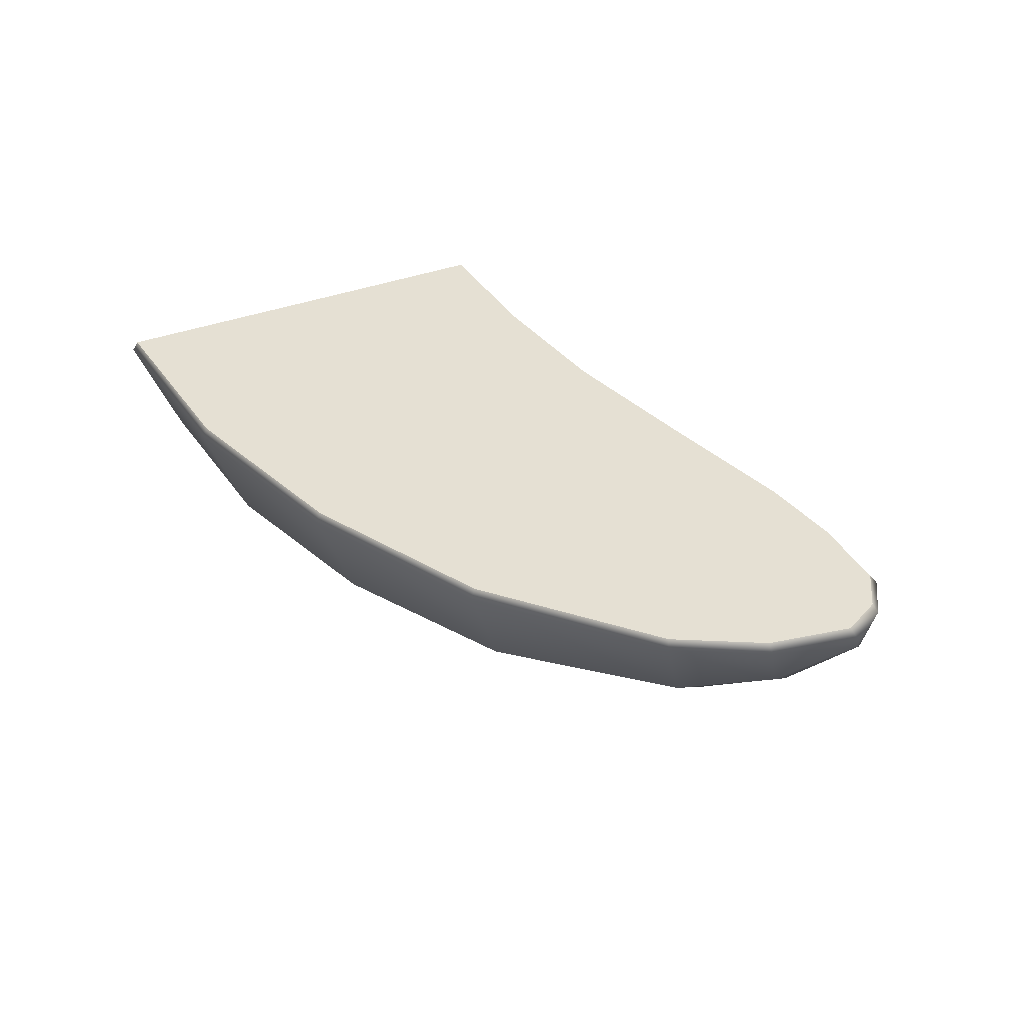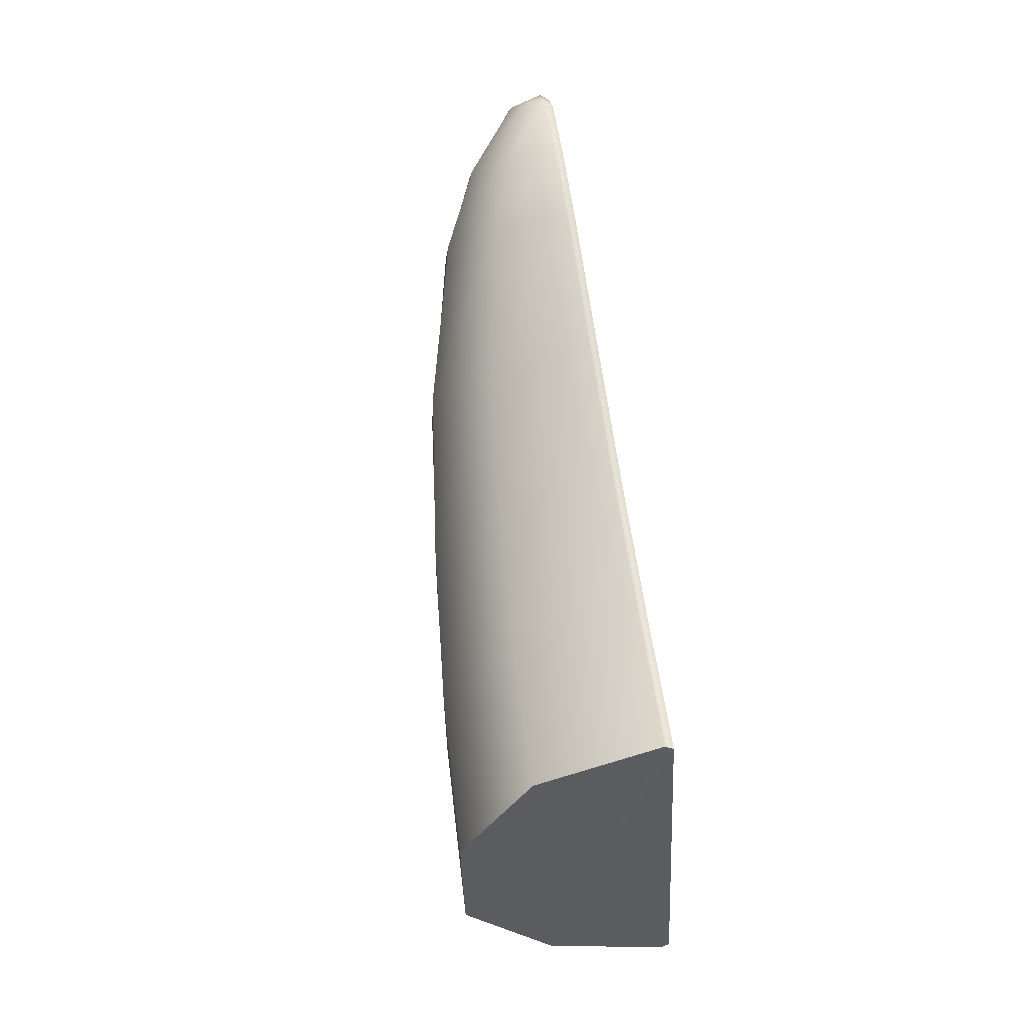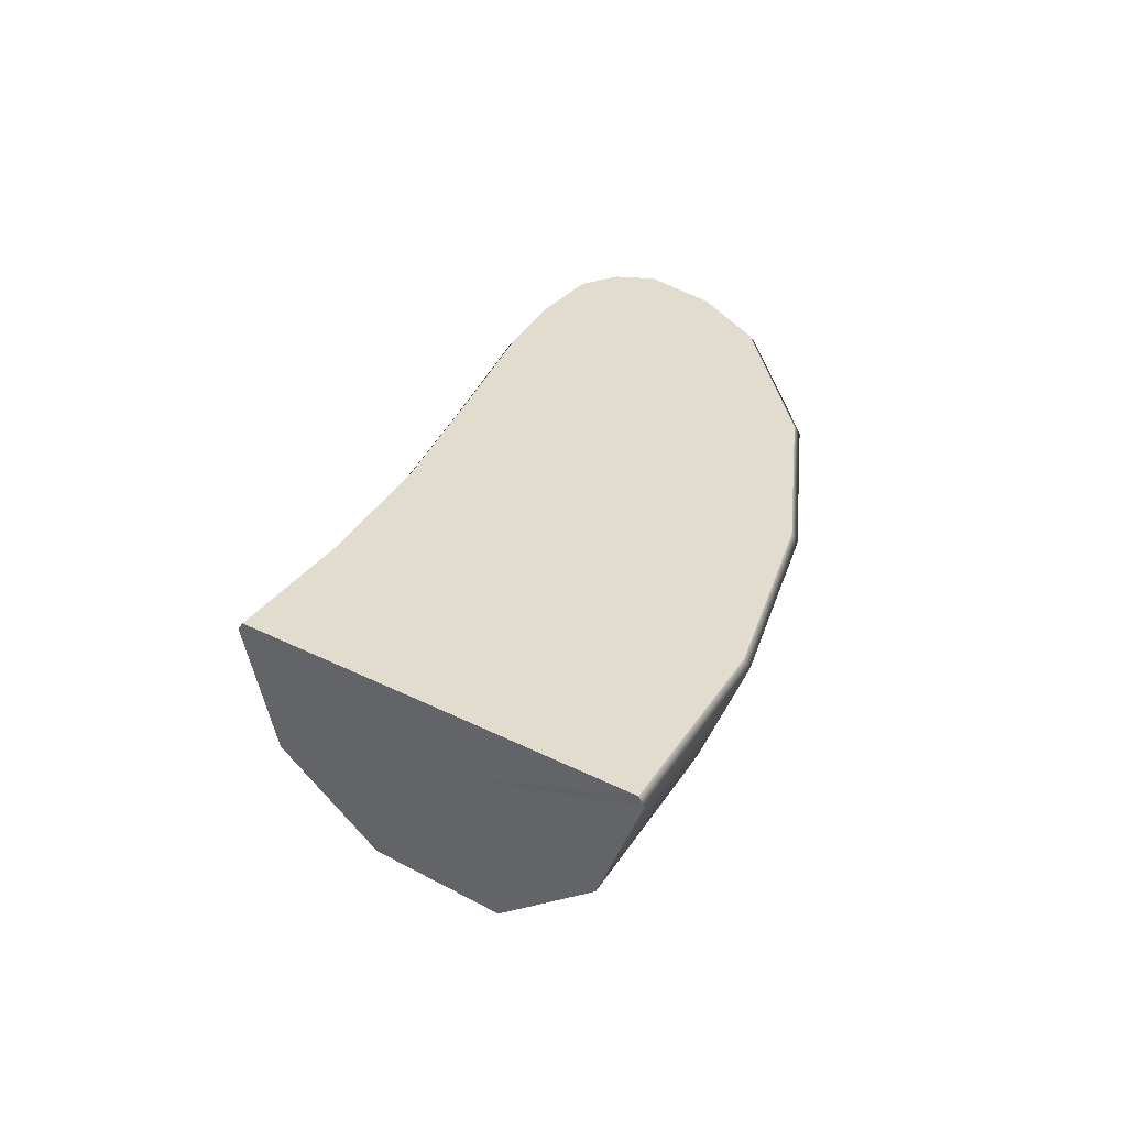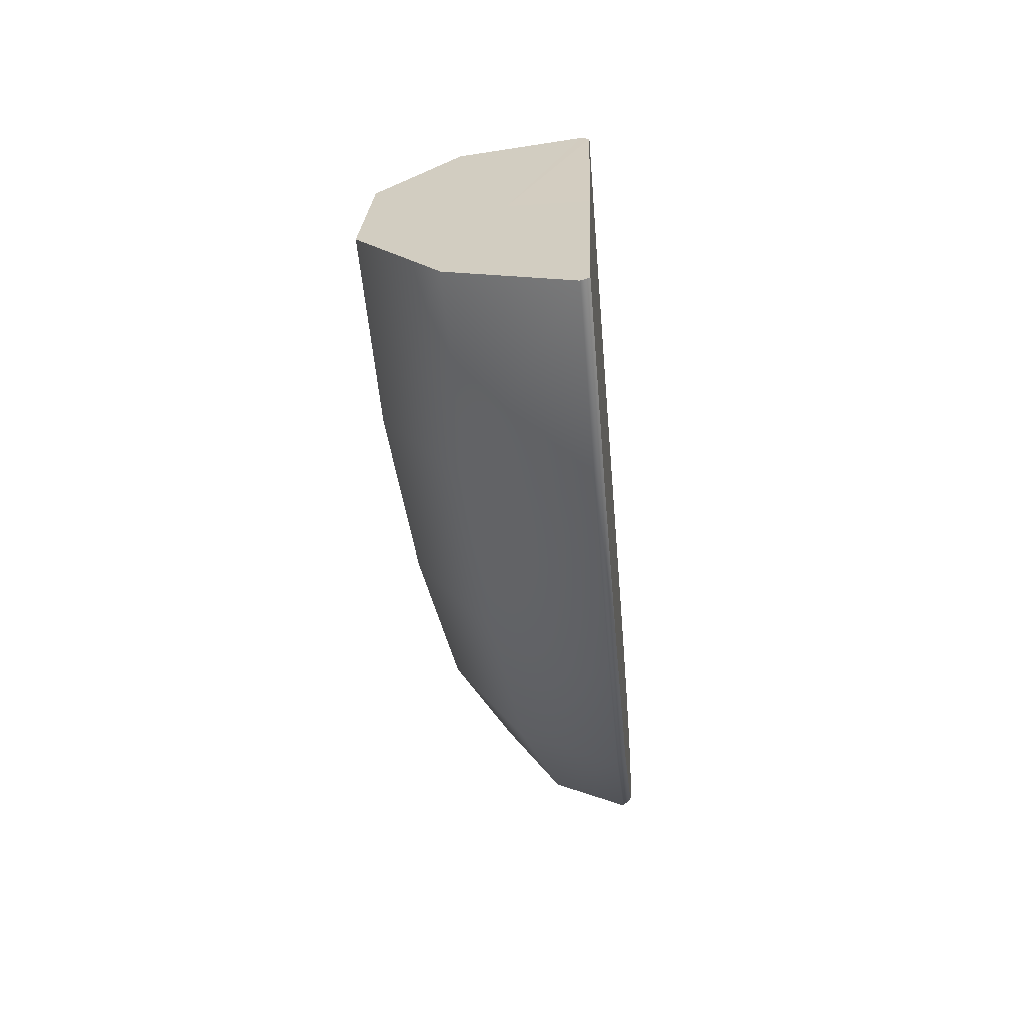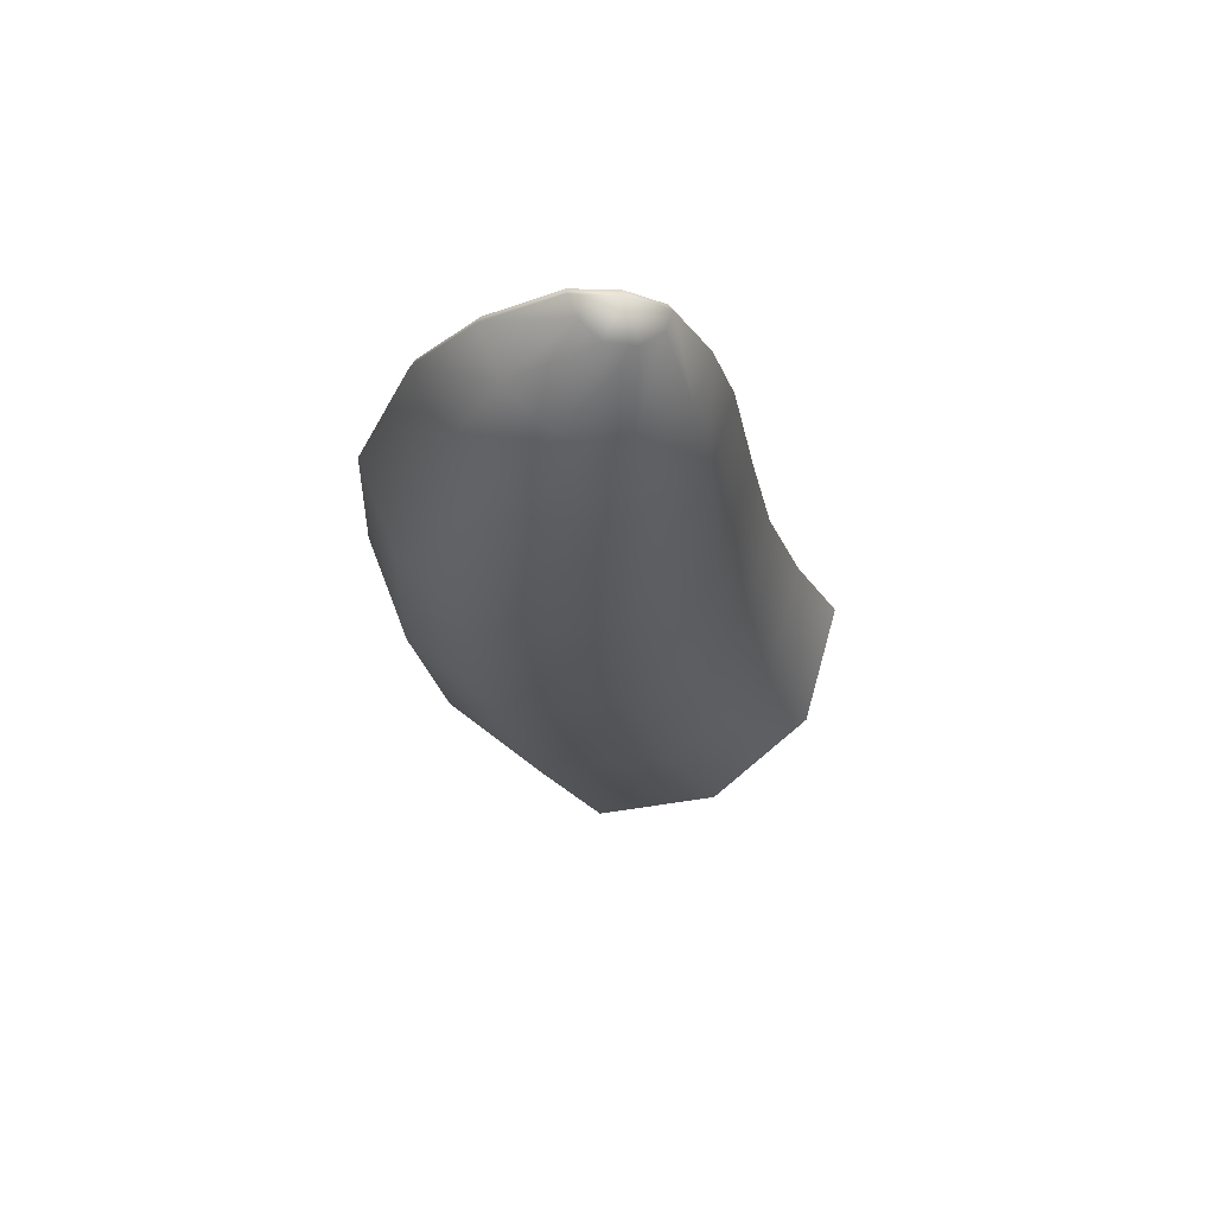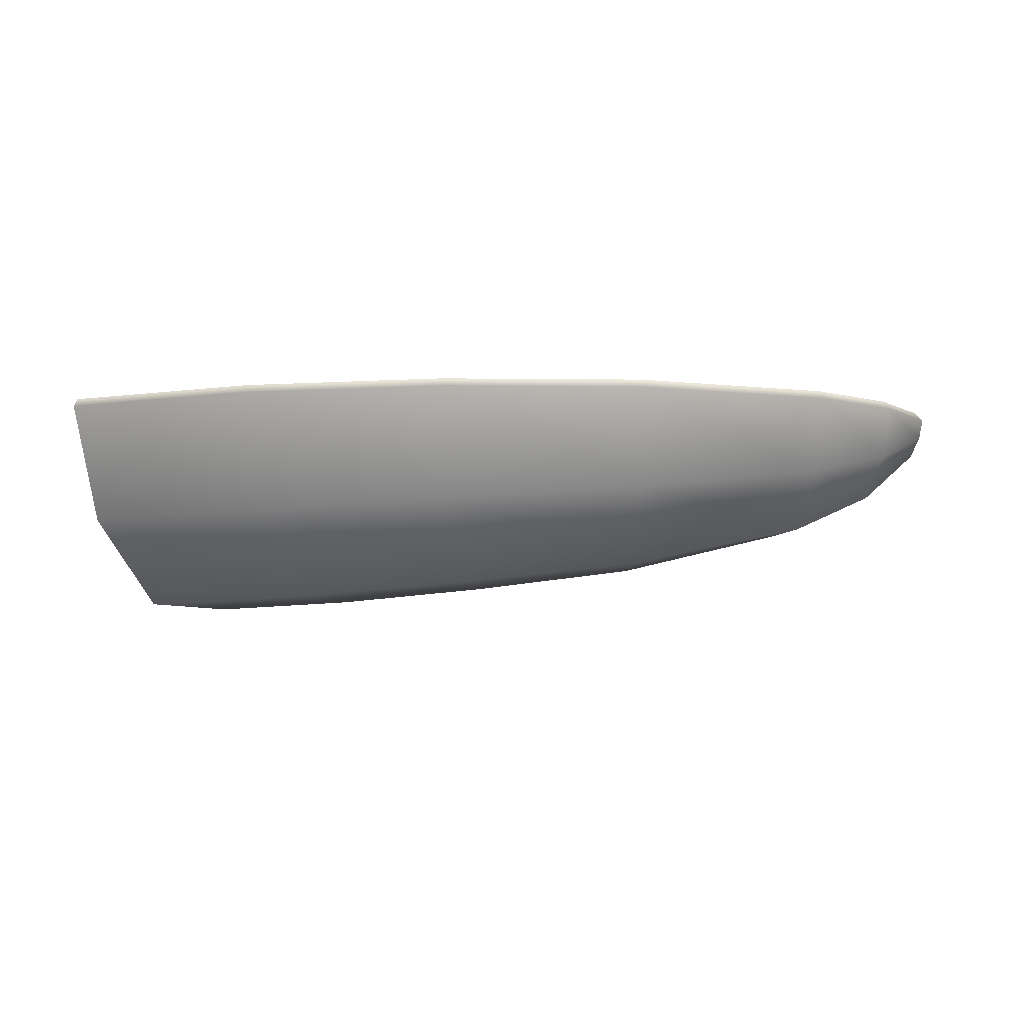
<metadata>
{"format":"obj","ext":"obj","renderer":"f3d","projection":"perspective","resolution":1024,"background":"white","views":[{"elev":37.9,"azim":-138.1,"up":"+Y"},{"elev":75.7,"azim":81.9,"up":"+Z"},{"elev":34.7,"azim":101.3,"up":"+Y"},{"elev":-41.3,"azim":95.0,"up":"+Z"},{"elev":-19.0,"azim":-88.2,"up":"+Y"},{"elev":-8.0,"azim":-176.6,"up":"+Y"}]}
</metadata>
<code>
g default
v -1.35 -0.1171 0.251
v -1.382 -0.1845 0.164
v -1.427 -0.1888 0.04407
v -1.458 -0.1144 -0.0382
v -1.047 -0.2533 0.3457
v -1.109 -0.3999 0.1454
v -1.188 -0.4093 -0.1129
v -1.247 -0.2475 -0.3027
v -0.7038 -0.3538 0.3995
v -0.7702 -0.5587 0.1117
v -0.8547 -0.5719 -0.2544
v -0.9177 -0.3457 -0.5272
v -0.03613 -0.4599 0.4525
v -0.0638 -0.7264 0.06826
v -0.09882 -0.7435 -0.4182
v -0.1251 -0.4493 -0.7823
v 0.5985 -0.5103 0.528
v 0.6339 -0.8061 0.1017
v 0.6788 -0.825 -0.4373
v 0.7125 -0.4986 -0.8414
v 1.209 -0.5418 0.6726
v 1.316 -0.8559 0.2309
v 1.452 -0.876 -0.327
v 1.553 -0.5293 -0.7457
v 1.796 -0.55 0.8766
v 1.973 -0.8689 0.4503
v 2.196 -0.8894 -0.08809
v 2.364 -0.5374 -0.4922
v 2.087 -0.001002 0.1743
v 1.386 -0.001002 -0.05519
v 0.657 -0.001002 -0.1747
v -0.08176 -0.001002 -0.1811
v -0.8136 -0.001002 -0.07599
v -1.149 -0.001002 0.01298
v -1.026 -0.03624 0.4116
v -1.011 -0.001002 0.3878
v -1.34 -0.03498 0.2778
v -1.314 -0.001002 0.2614
v -1.439 -0.001002 -0.07473
v -1.469 -0.03502 -0.07013
v -1.272 -0.03694 -0.3827
v -1.246 -0.001002 -0.3698
v -0.6816 -0.03662 0.4957
v -0.6722 -0.001002 0.4701
v -0.9448 -0.03757 -0.6446
v -0.9284 -0.001002 -0.6236
v -0.02674 -0.03725 0.5828
v -0.02866 -0.001002 0.5562
v -0.1365 -0.03774 -0.942
v -0.1288 -0.001002 -0.9173
v 0.5863 -0.03694 0.6735
v 0.5929 -0.001002 0.6477
v 0.7273 -0.03782 -1.02
v 0.7282 -0.001002 -0.9942
v 1.172 -0.03694 0.8237
v 1.181 -0.001002 0.7984
v 1.598 -0.03783 -0.931
v 1.594 -0.001002 -0.9059
v 1.736 -0.03693 1.023
v 1.746 -0.001002 0.9982
v 2.438 -0.03785 -0.6711
v 2.428 -0.001002 -0.6476
v -1.45 -0.03692 0.1211
v -1.424 -0.001002 0.1113
v 2.085 -0.3248 0.1803
g FoodTallLLowerArm
f 1 2 6 5
f 2 3 7 6
f 3 4 8 7
f 5 6 10 9
f 6 7 11 10
f 7 8 12 11
f 9 10 14 13
f 10 11 15 14
f 11 12 16 15
f 13 14 18 17
f 14 15 19 18
f 15 16 20 19
f 17 18 22 21
f 18 19 23 22
f 19 20 24 23
f 21 22 26 25
f 22 23 27 26
f 23 24 28 27
f 35 36 38 37
f 36 35 43 44
f 37 38 64 63
f 39 40 63 64
f 40 39 42 41
f 41 42 46 45
f 44 43 47 48
f 45 46 50 49
f 48 47 51 52
f 49 50 54 53
f 52 51 55 56
f 53 54 58 57
f 56 55 59 60
f 57 58 62 61
f 37 1 5 35
f 4 40 41 8
f 35 5 9 43
f 8 41 45 12
f 43 9 13 47
f 12 45 49 16
f 47 13 17 51
f 16 49 53 20
f 51 17 21 55
f 20 53 57 24
f 55 21 25 59
f 24 57 61 28
f 1 37 63
f 2 1 63
f 3 2 63
f 4 3 63
f 40 4 63
f 38 36 34 64
f 36 44 33 34
f 44 48 32 33
f 48 52 31 32
f 52 56 30 31
f 56 60 29 30
f 30 29 62 58
f 31 30 58 54
f 32 31 54 50
f 33 32 50 46
f 34 33 46 42
f 64 34 42 39
f 25 26 65
f 26 27 65
f 27 28 65
f 60 59 65
f 61 62 65
f 59 25 65
f 28 61 65
f 29 60 65
f 62 29 65

</code>
